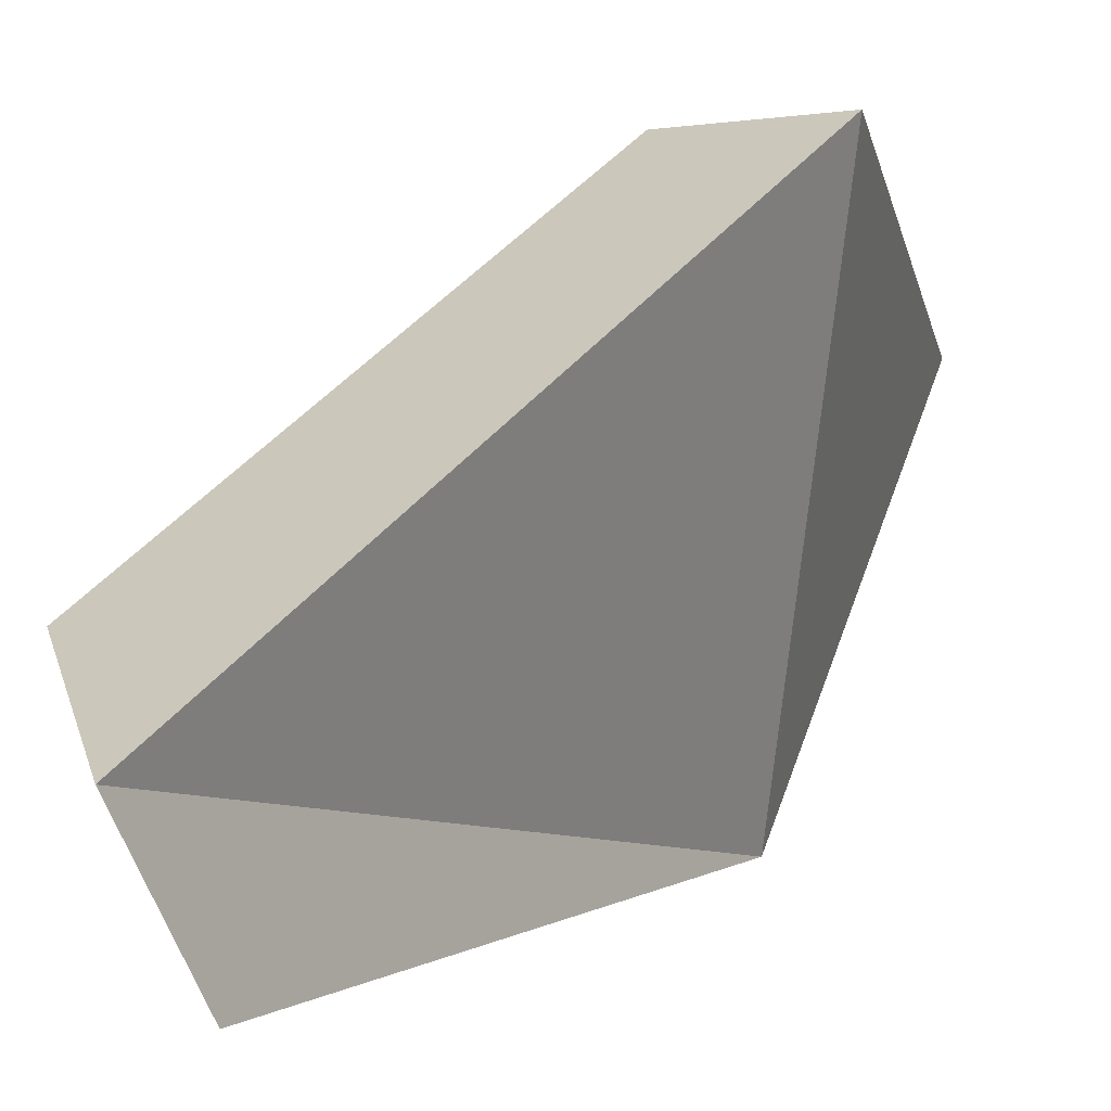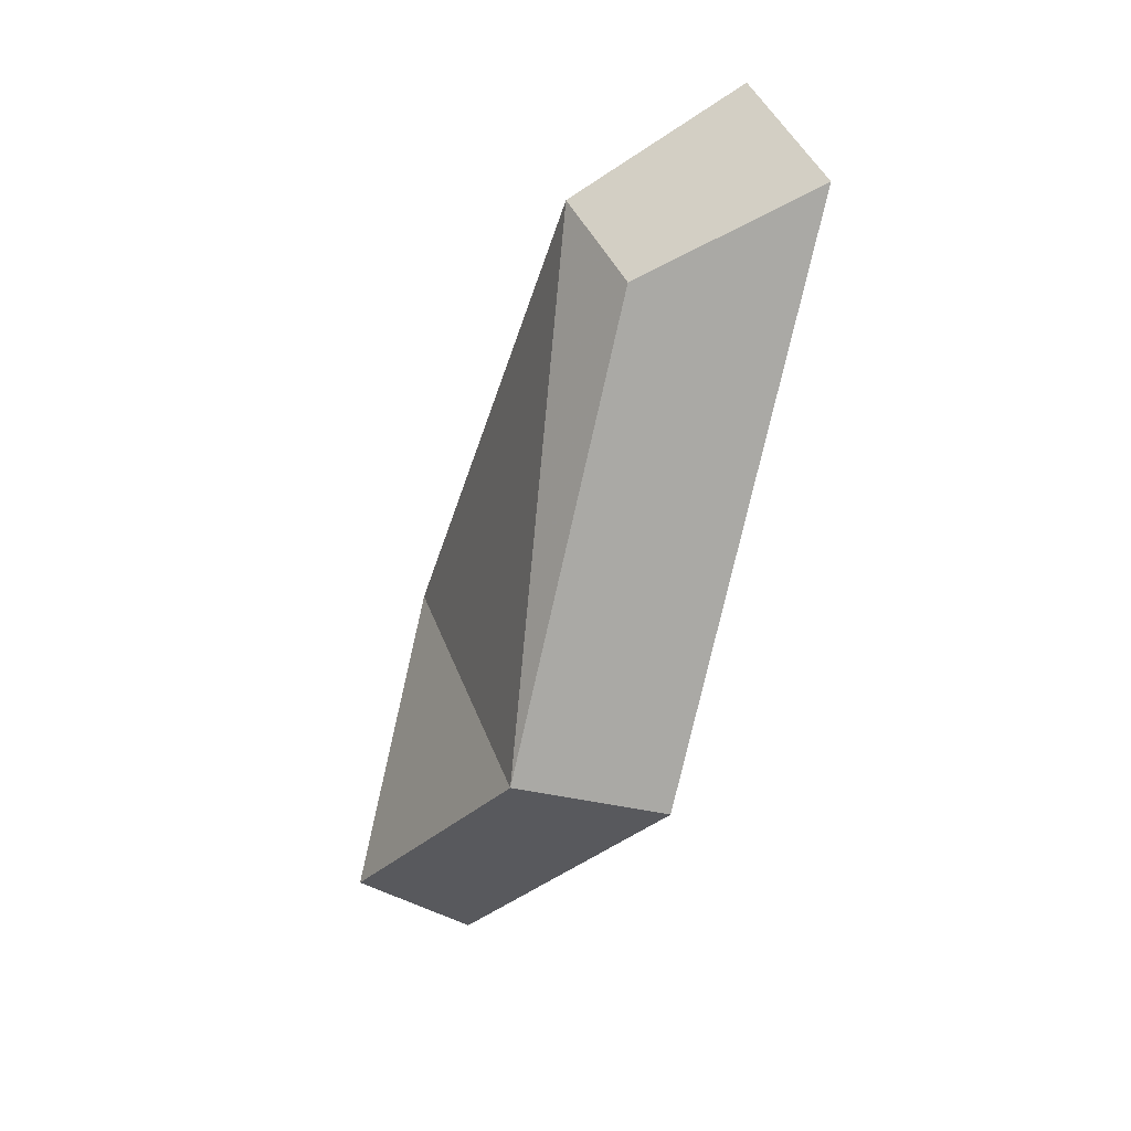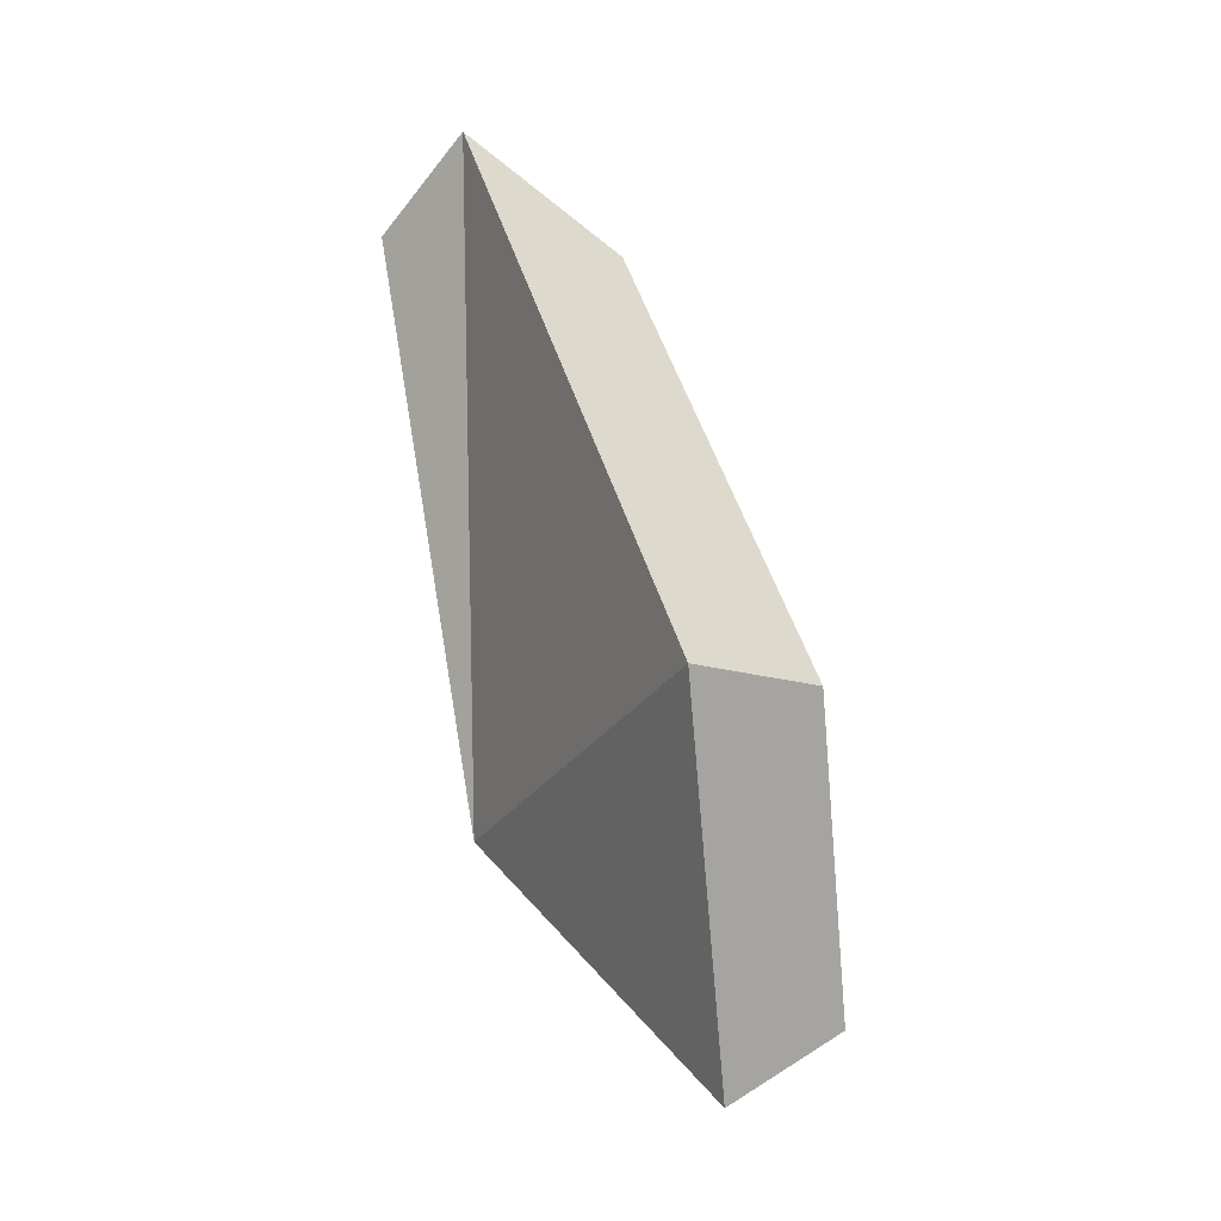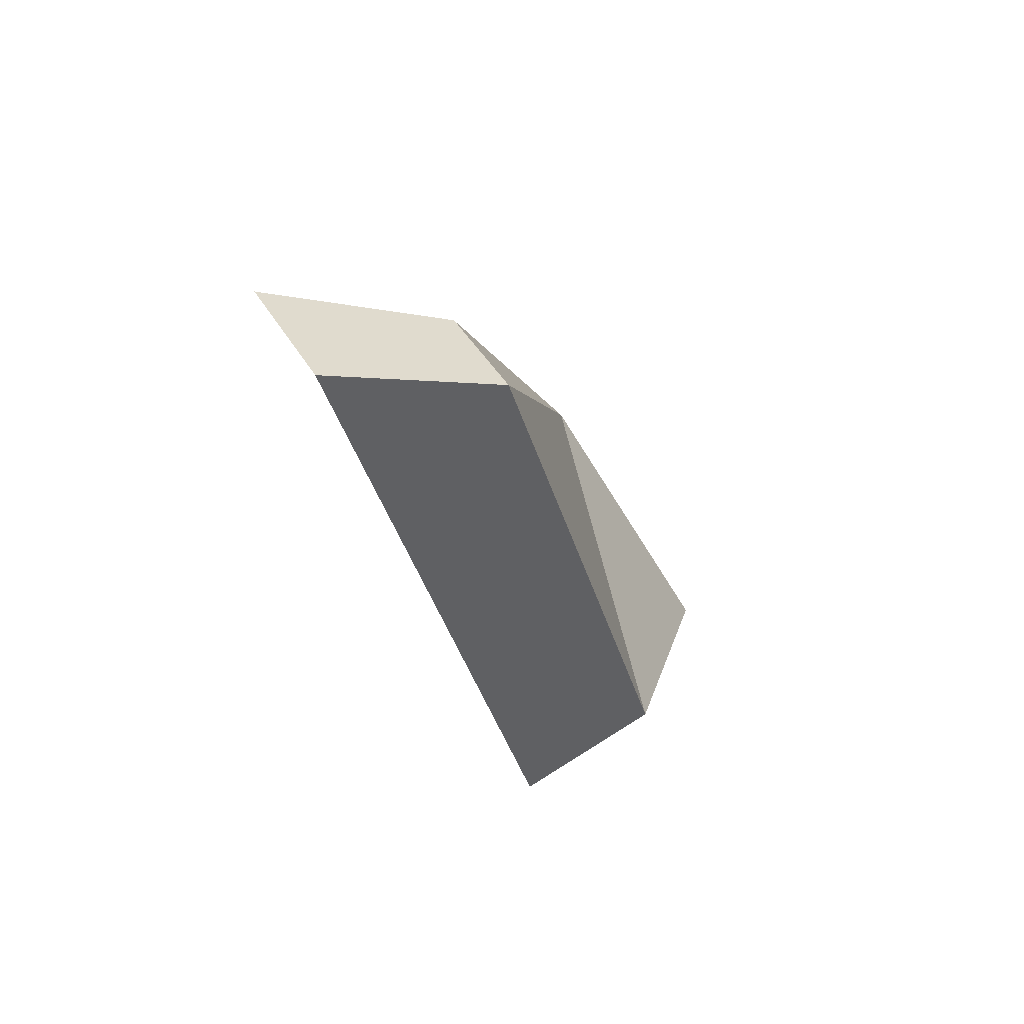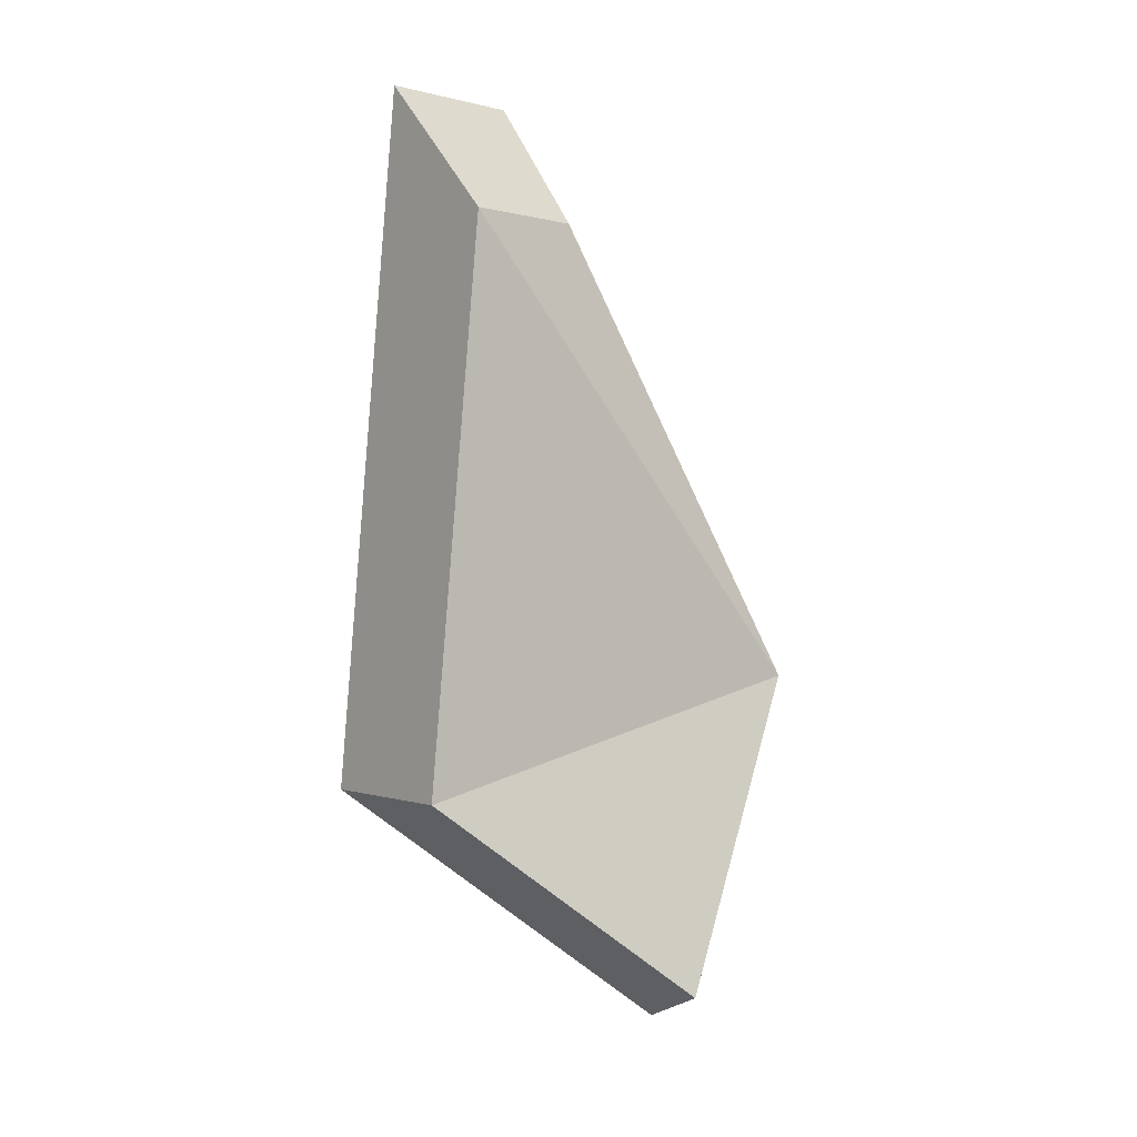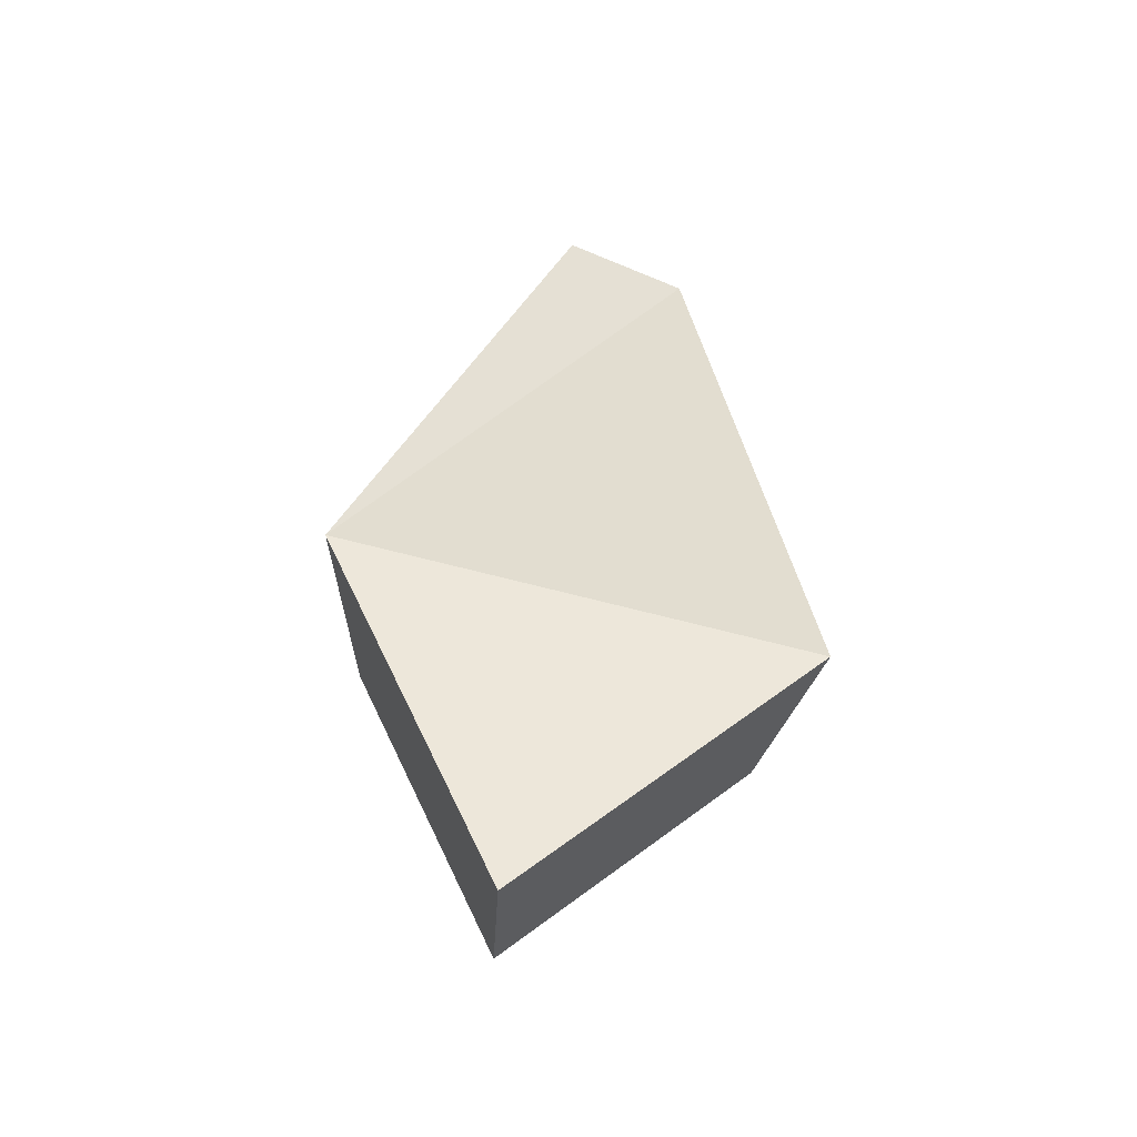
<metadata>
{"format":"obj","ext":"obj","renderer":"f3d","projection":"perspective","resolution":1024,"background":"white","views":[{"elev":25.7,"azim":-130.9,"up":"+Z"},{"elev":38.4,"azim":165.5,"up":"+Y"},{"elev":-34.6,"azim":-22.9,"up":"+Y"},{"elev":58.6,"azim":-12.7,"up":"+Y"},{"elev":20.4,"azim":65.1,"up":"+Y"},{"elev":-69.7,"azim":-99.7,"up":"+Y"}]}
</metadata>
<code>
g shard_05_mesh
v -0.1713 -2.14 2.282
v 1.47 -4.769 -0.6455
v -0.2887 -1.324 -2.762
v -1.941 4.973 0.797
v -2.34 4.566 -0.6227
v 1.274 -1.067 -2.226
v 2.691 -3.843 -0.5202
v 1.369 -1.724 1.839
v -0.05783 4.008 0.6422
v -0.3793 3.68 -0.5019
v 1.369 -1.724 1.839
v 2.691 -3.843 -0.5202
v 1.47 -4.769 -0.6455
v -0.1713 -2.14 2.282
v -0.2887 -1.324 -2.762
v -0.05783 4.008 0.6422
v 1.274 -1.067 -2.226
v -1.941 4.973 0.797
v -2.34 4.566 -0.6227
v -0.3793 3.68 -0.5019
g shard_05_mesh_0
f 3 2 1
f 1 4 3
f 4 5 3
f 8 7 6
f 6 9 8
f 6 10 9
f 13 12 11
f 14 13 11
f 13 15 12
f 14 11 16
f 15 17 12
f 18 14 16
f 15 19 17
f 18 16 20
f 19 20 17
f 19 18 20

</code>
